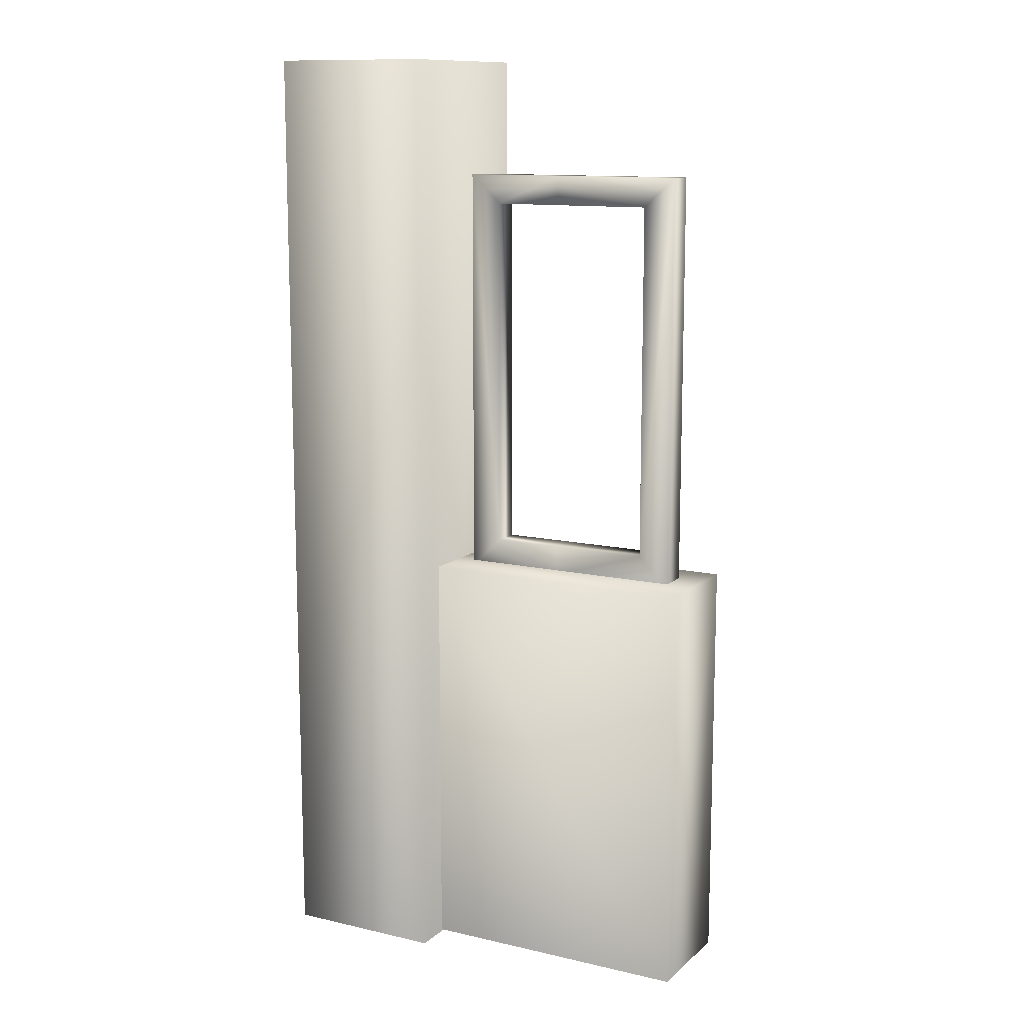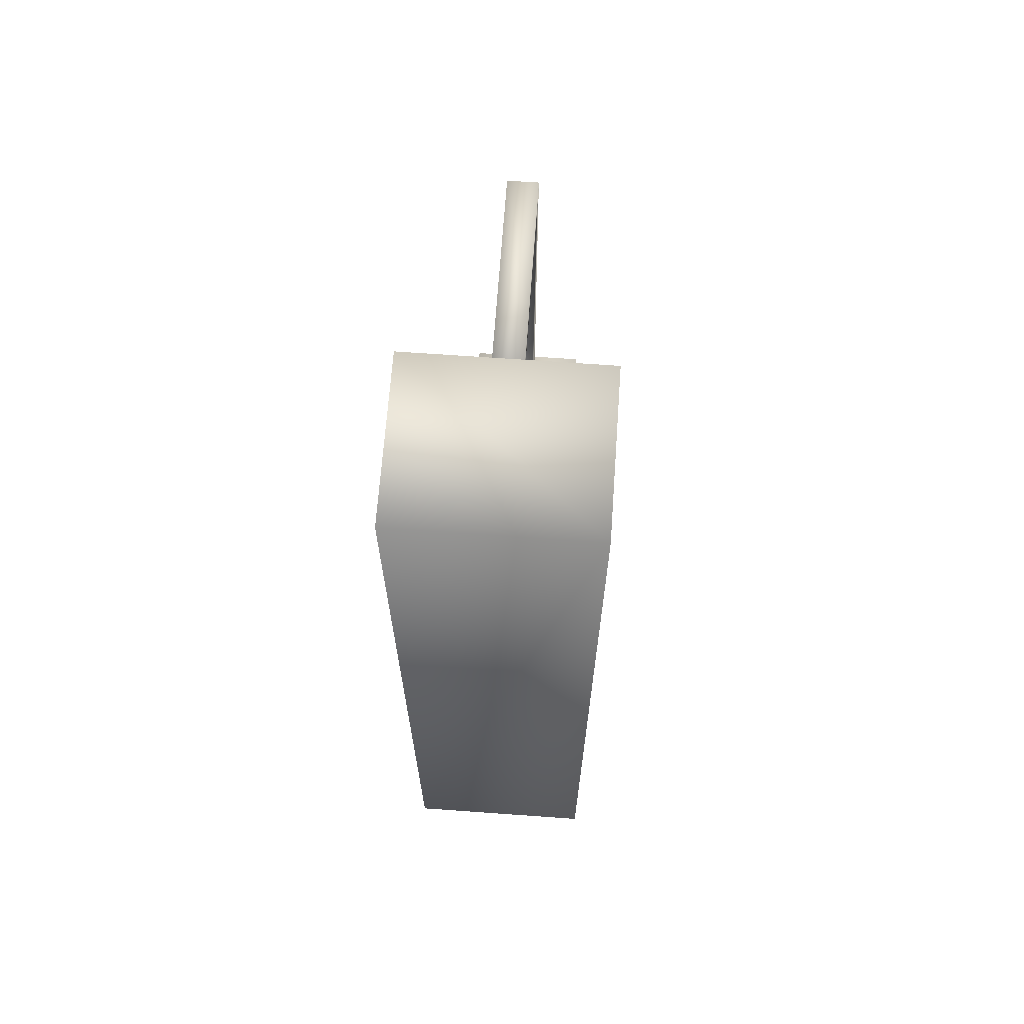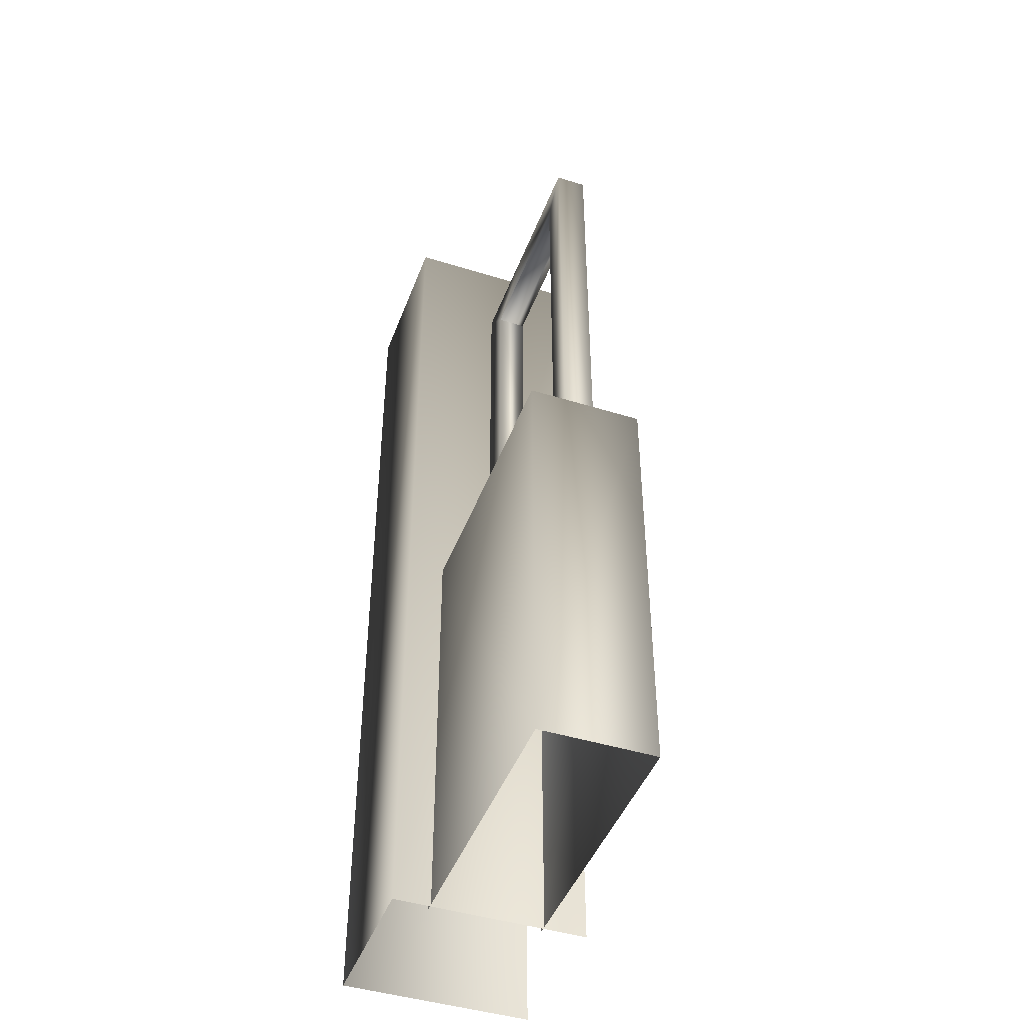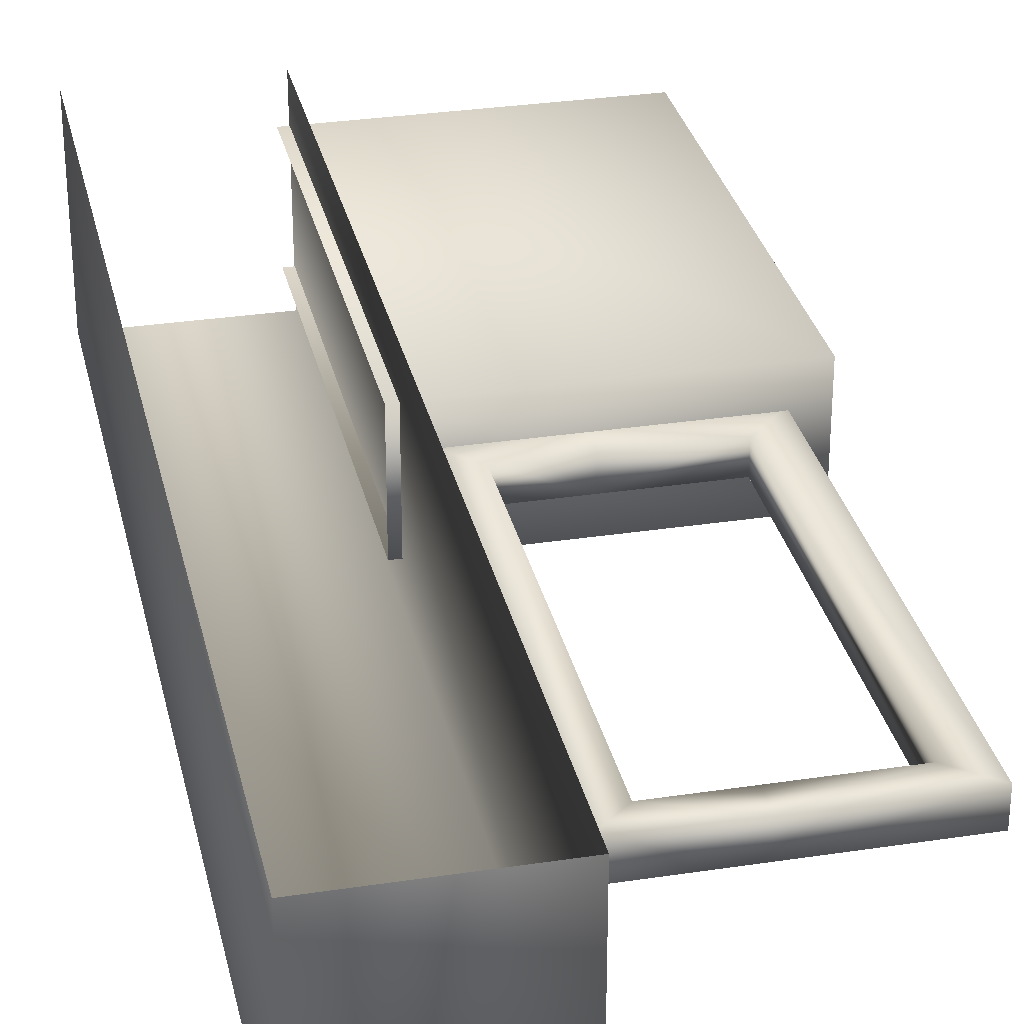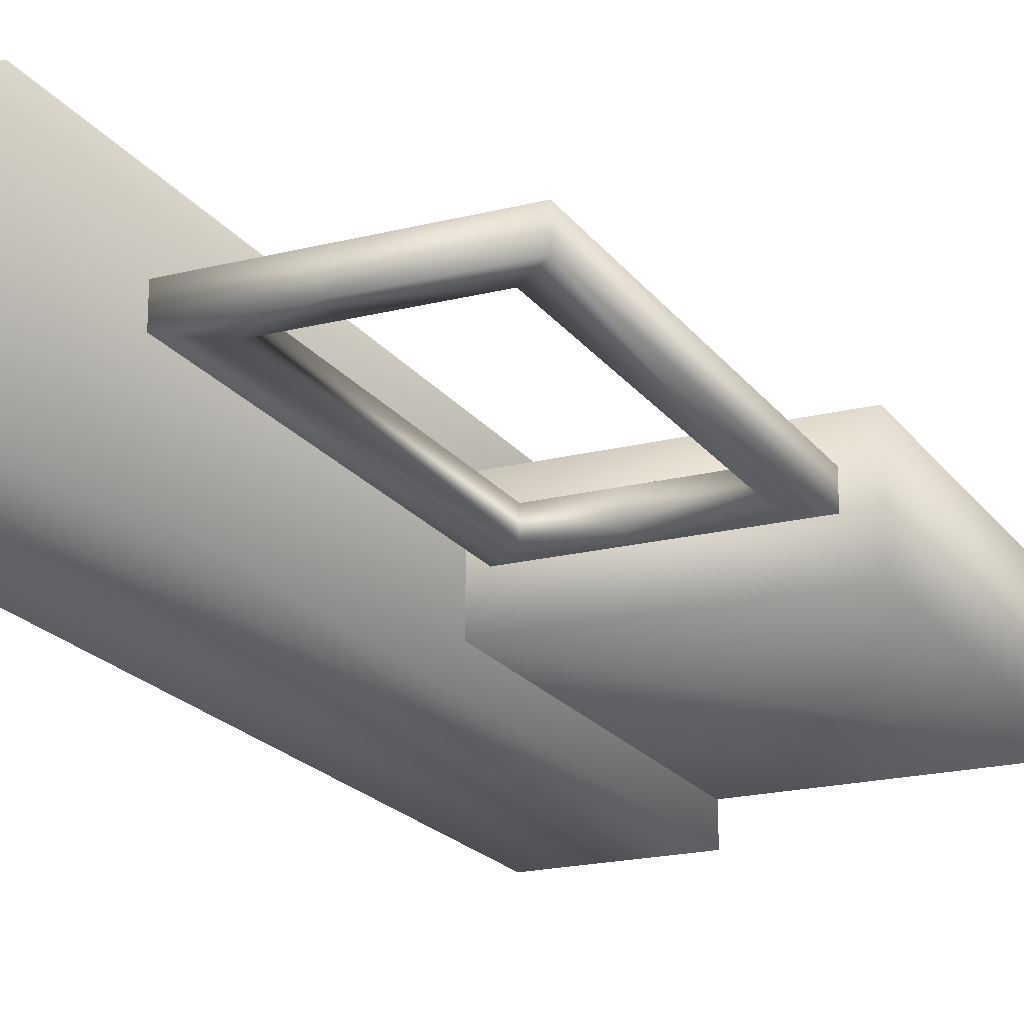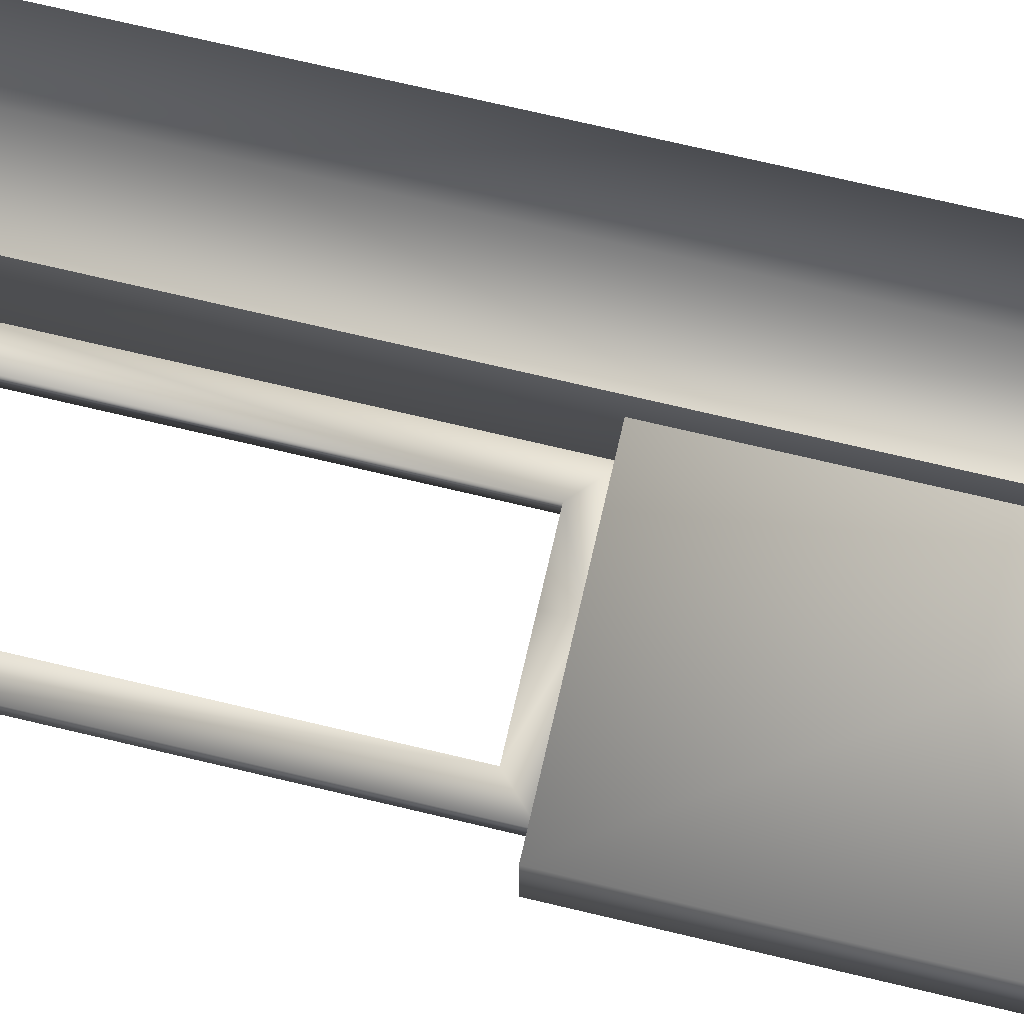
<metadata>
{"format":"obj","ext":"obj","renderer":"f3d","projection":"perspective","resolution":1024,"background":"white","views":[{"elev":12.1,"azim":-151.5,"up":"+Y"},{"elev":67.5,"azim":94.1,"up":"+Y"},{"elev":-44.7,"azim":-109.9,"up":"+Y"},{"elev":30.6,"azim":167.6,"up":"+Z"},{"elev":-19.8,"azim":-154.9,"up":"+Z"},{"elev":74.3,"azim":-76.8,"up":"+Z"}]}
</metadata>
<code>
g fcbg_cityforest_005_fence_03
v 0.179 2.936 0.295
v 0.6743 2.936 -0.295
v 0.6743 2.936 0.295
v 0.179 2.936 -0.295
v 0.6743 -0.006619 -0.295
v 0.6743 -0.006619 0.295
v 0.6743 2.936 0.295
v 0.179 -0.006619 -0.295
v 0.179 2.936 0.295
v 0.179 -0.006619 0.295
v 0.2074 1.294 0.1643
v -0.6743 1.294 0.1643
v -0.6743 1.294 -0.1803
v 0.2074 1.294 -0.1803
v -0.6743 -4.94e-05 -0.1803
v 0.2074 -4.94e-05 -0.1803
v -0.6743 1.294 0.1643
v -0.6743 -7.421e-05 0.1643
v -0.6743 1.294 0.1643
v 0.2074 1.294 0.1643
v 0.2074 -7.421e-05 0.1643
v -0.6743 -7.421e-05 0.1643
v -0.4867 1.373 -0.03606
v -0.5857 1.278 -0.03685
v -0.1855 1.278 -0.03685
v -0.1855 1.373 -0.03606
v -0.4867 1.373 0.05194
v -0.1855 1.373 0.05194
v 0.02651 1.373 0.05194
v 0.02651 1.373 -0.03606
v 0.1256 1.278 -0.03685
v -0.4867 2.486 -0.03606
v -0.4867 1.373 0.05194
v -0.4867 2.486 0.05194
v -0.4867 1.373 -0.03606
v -0.5857 2.576 -0.03685
v -0.1855 2.576 -0.03685
v -0.5857 1.278 -0.03685
v -0.5857 1.278 0.05625
v -0.5857 2.576 0.05625
v -0.1855 2.486 -0.03606
v -0.1855 2.576 0.05625
v 0.1256 2.576 0.05625
v 0.02651 2.486 -0.03606
v 0.1256 2.576 -0.03685
v 0.1256 1.278 0.05625
v 0.1256 1.278 -0.03685
v 0.02651 1.373 -0.03606
v 0.02651 1.373 0.05194
v 0.02651 2.486 0.05194
v -0.5857 2.576 0.05625
v -0.4867 1.373 0.05194
v -0.5857 1.278 0.05625
v -0.4867 2.486 0.05194
v -0.1855 2.576 0.05625
v -0.1855 2.486 0.05194
v 0.02651 2.486 0.05194
v 0.1256 2.576 0.05625
v 0.02651 1.373 0.05194
v 0.1256 1.278 0.05625
v -0.1855 1.278 0.05635
v -0.5857 1.278 0.05625
v -0.4867 1.373 0.05194
v -0.1855 1.373 0.05194
v 0.02651 1.373 0.05194
v 0.1256 1.278 0.05625
g fcbg_cityforest_005_fence_03_0
f 3 2 1
f 2 4 1
f 4 2 5
f 5 2 6
f 2 7 6
f 8 4 5
f 9 4 8
f 10 9 8
f 13 12 11
f 14 13 11
f 13 14 15
f 14 16 15
f 13 15 17
f 15 18 17
f 21 20 19
f 22 21 19
f 25 24 23
f 26 25 23
f 26 23 27
f 28 26 27
f 28 29 26
f 29 30 26
f 26 30 25
f 30 31 25
f 34 33 32
f 33 35 32
f 32 35 36
f 32 36 37
f 35 38 36
f 38 39 36
f 39 40 36
f 36 40 37
f 41 32 37
f 40 42 37
f 37 42 43
f 44 41 37
f 45 37 43
f 45 44 37
f 43 46 45
f 46 47 45
f 47 48 45
f 48 44 45
f 48 49 44
f 49 50 44
f 53 52 51
f 52 54 51
f 51 54 55
f 54 56 55
f 55 56 57
f 58 55 57
f 57 59 58
f 59 60 58
f 63 62 61
f 64 63 61
f 64 61 65
f 61 66 65

</code>
